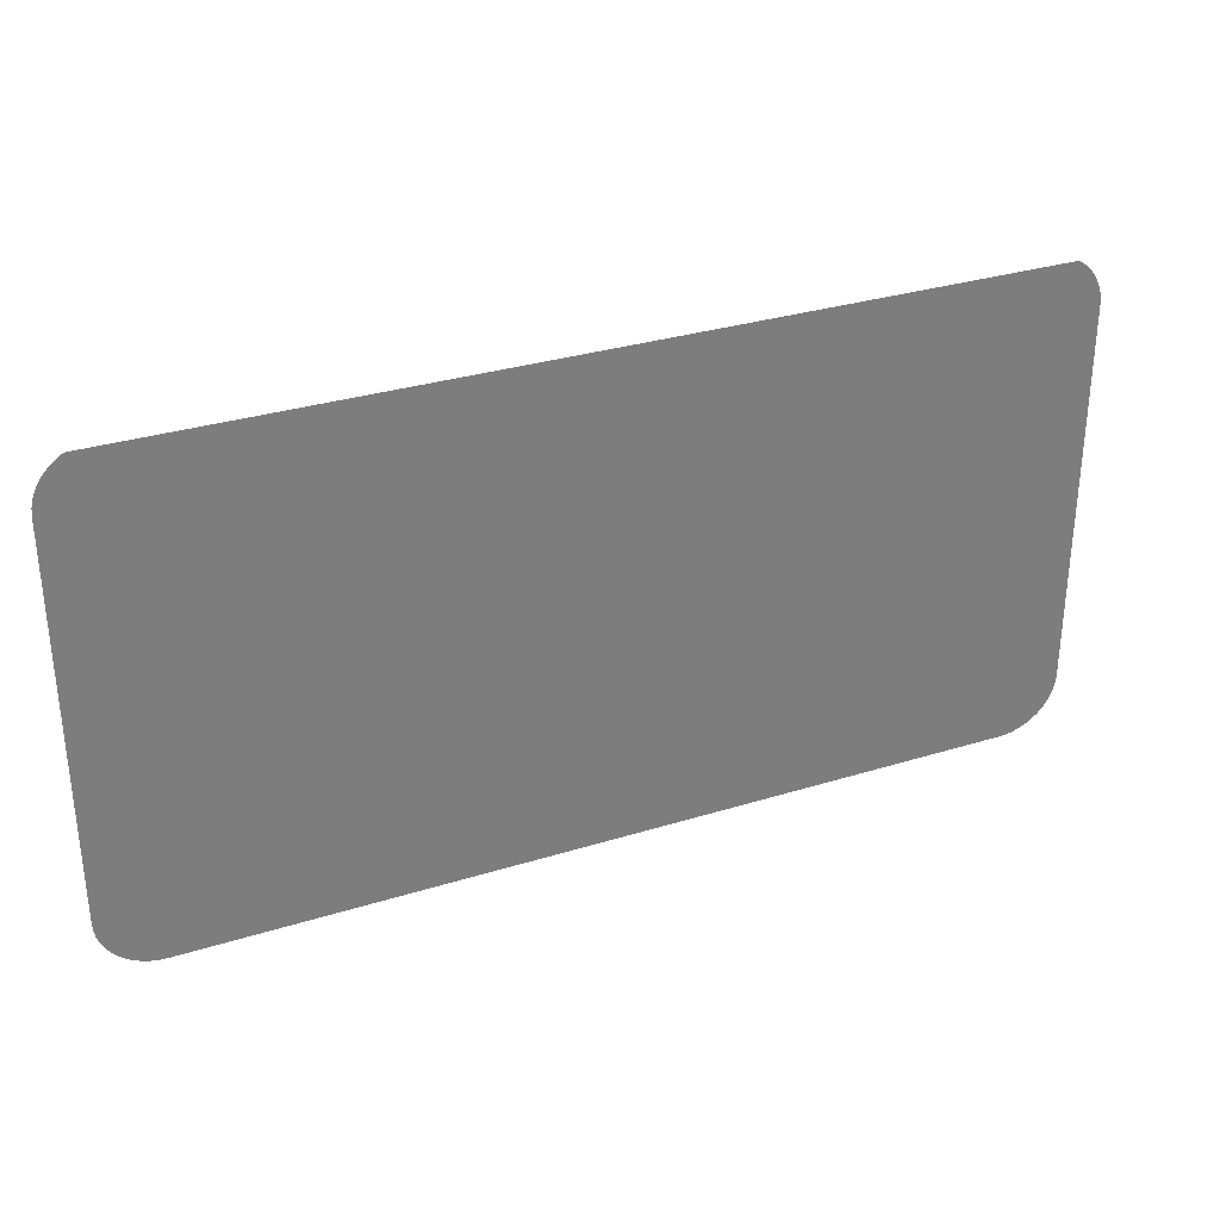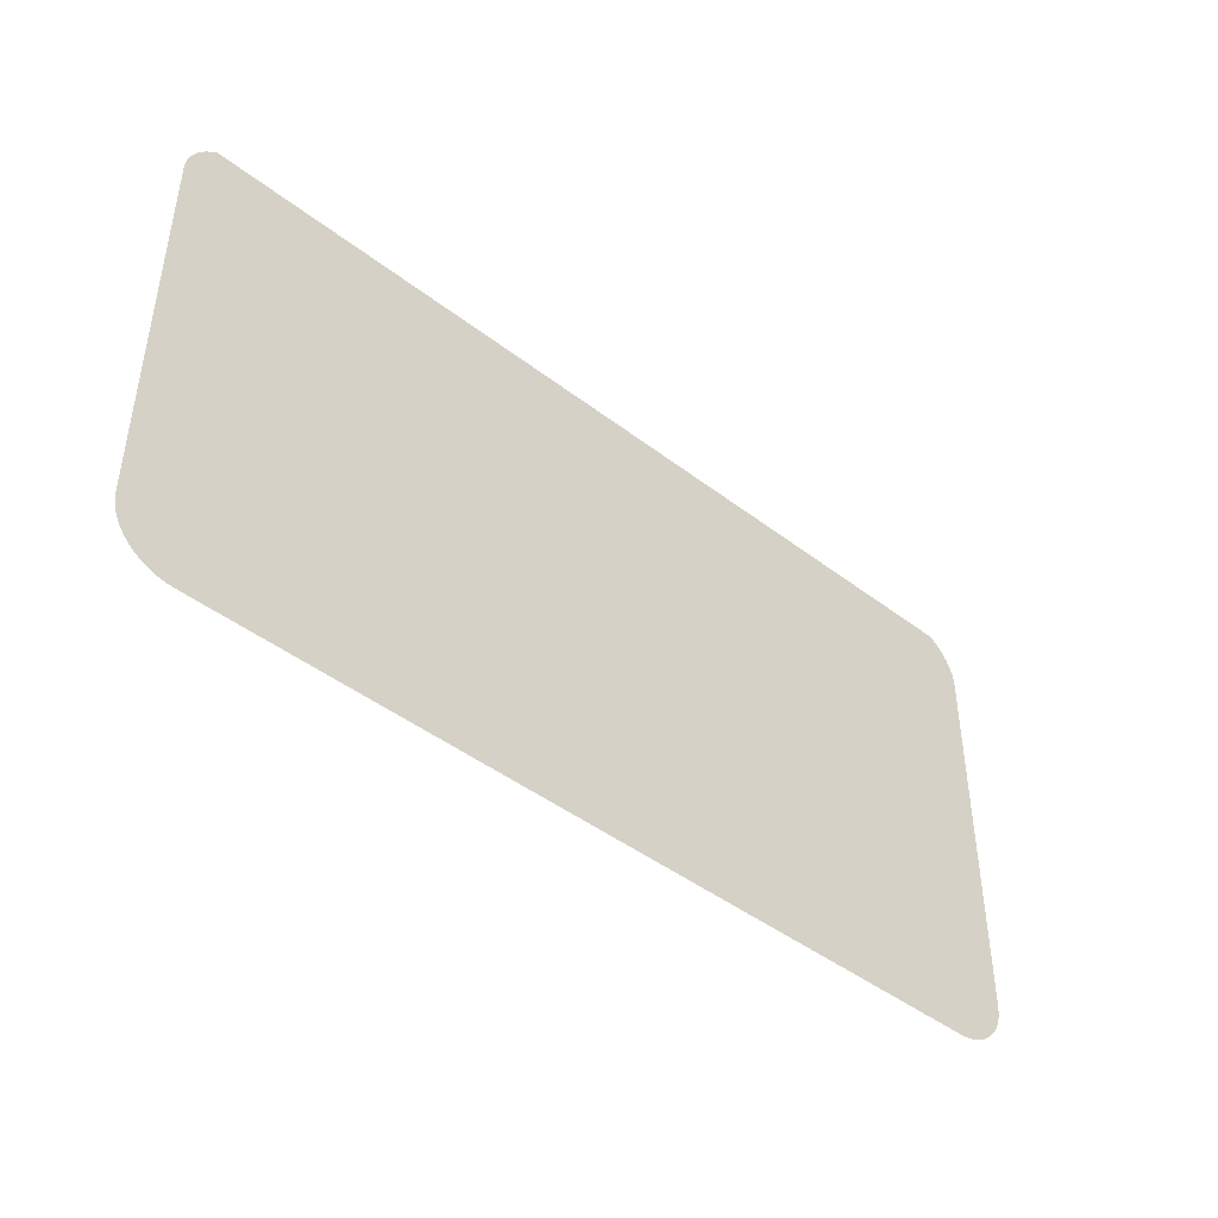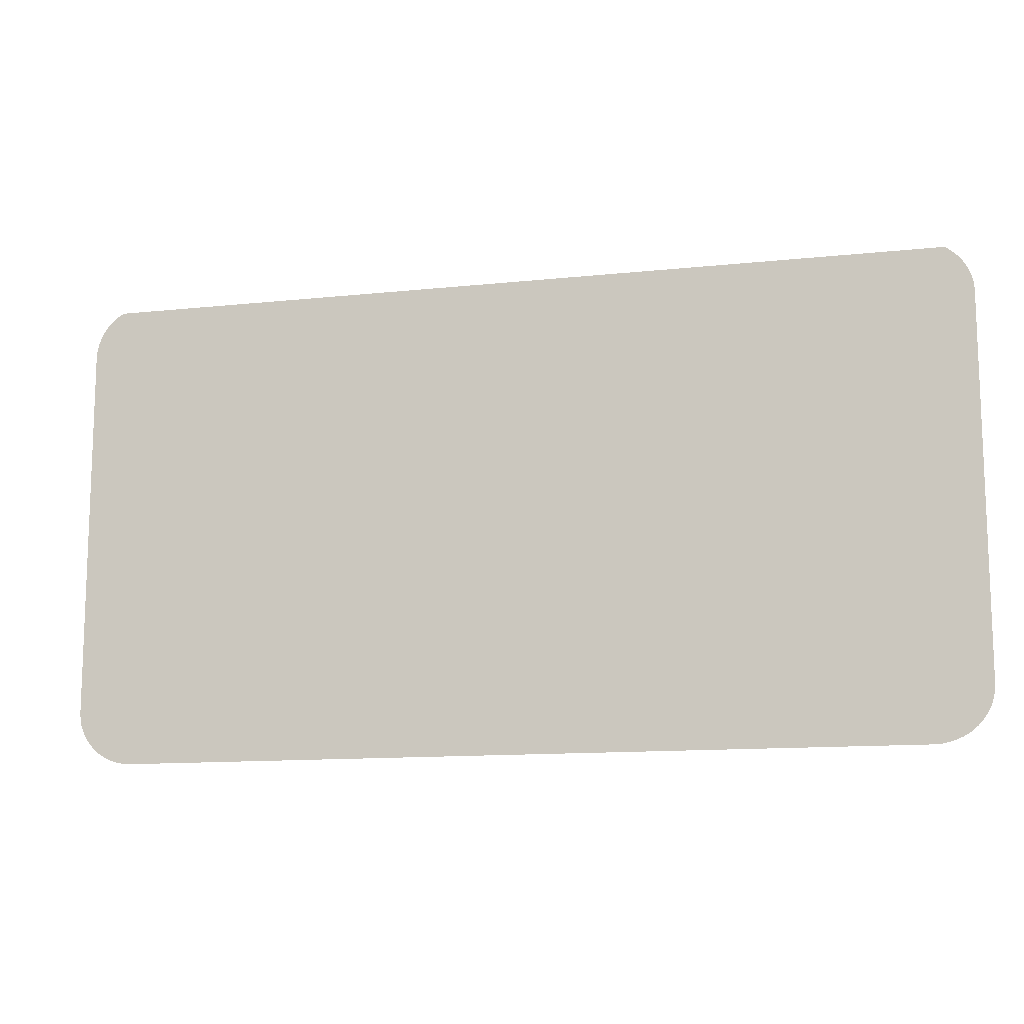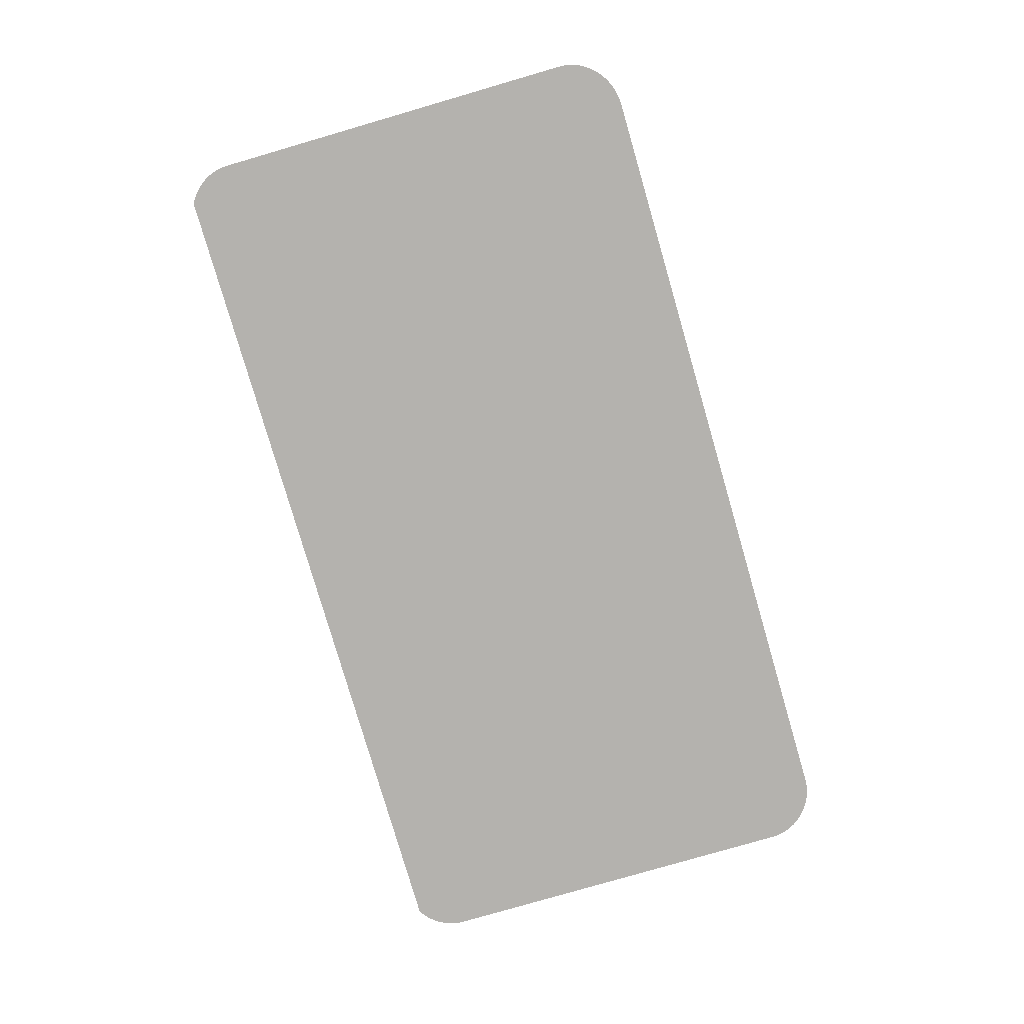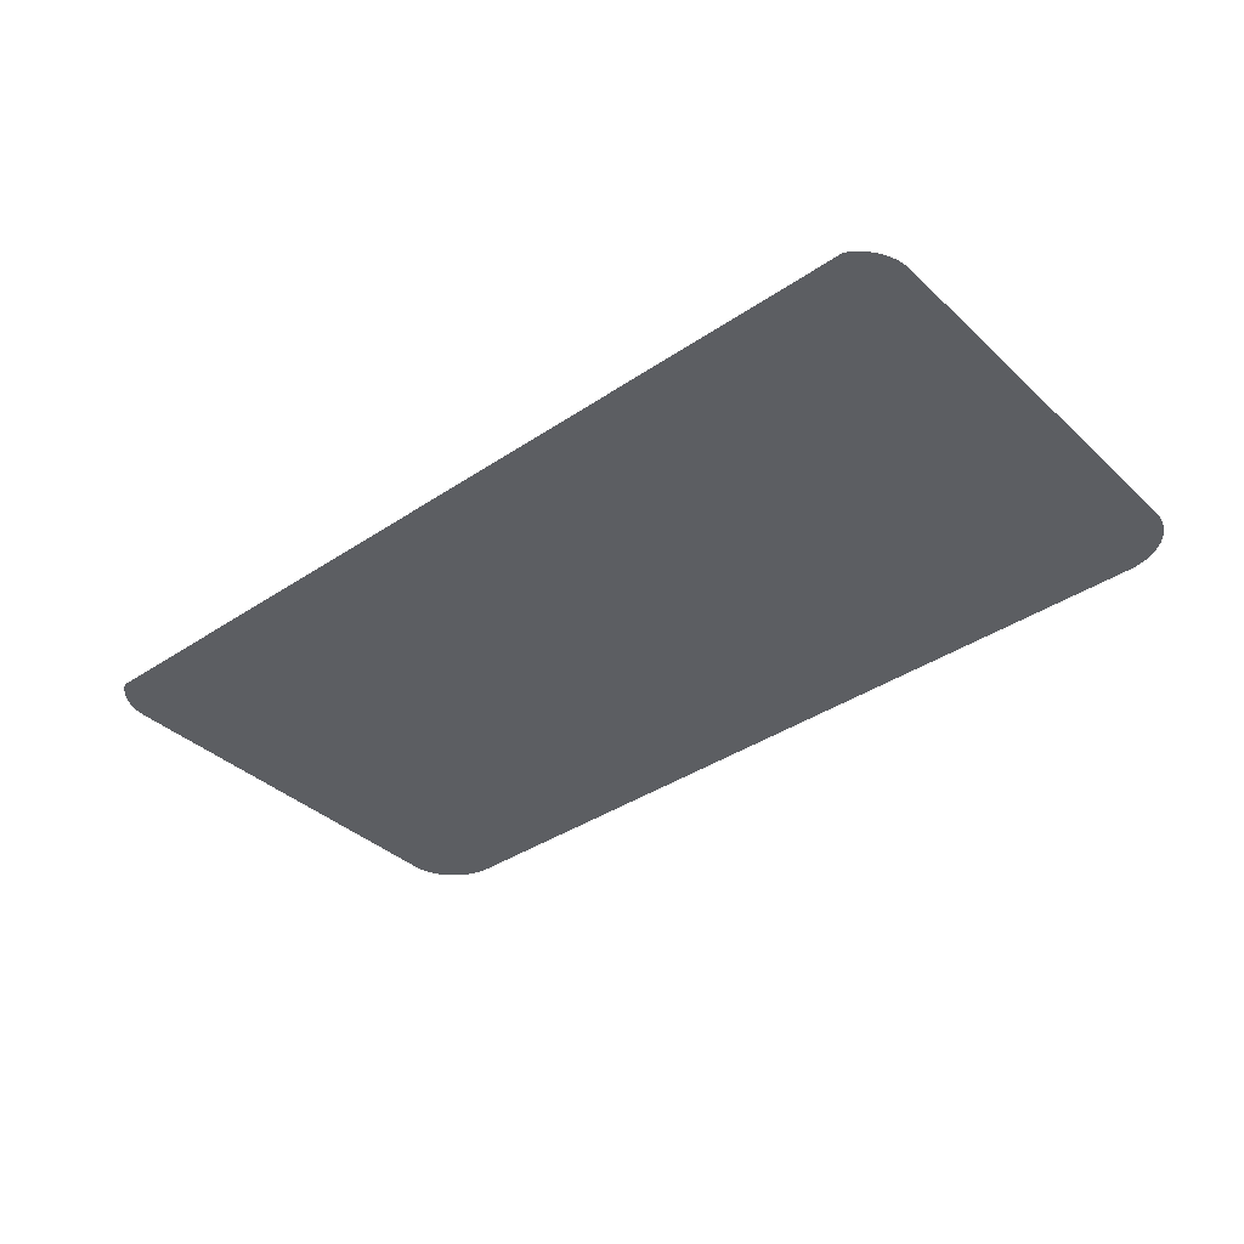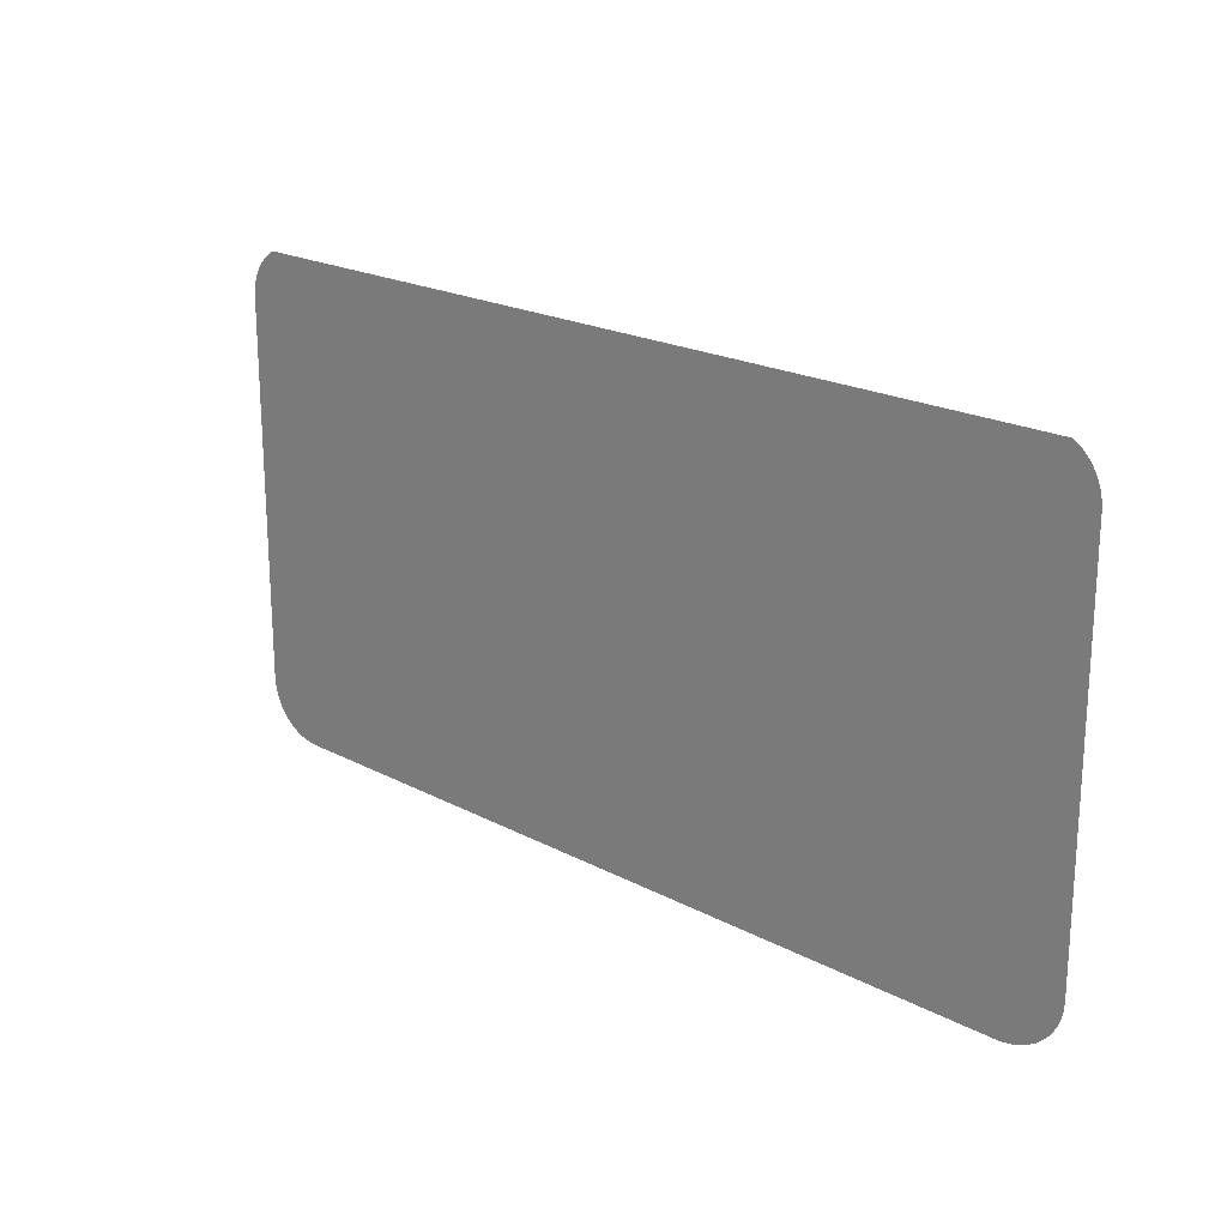
<metadata>
{"format":"obj","ext":"obj","renderer":"f3d","projection":"perspective","resolution":1024,"background":"white","views":[{"elev":31.9,"azim":156.4,"up":"+Z"},{"elev":-44.1,"azim":-42.1,"up":"+Z"},{"elev":-12.4,"azim":-165.7,"up":"+Z"},{"elev":-79.8,"azim":106.2,"up":"+Y"},{"elev":-37.7,"azim":40.6,"up":"+Y"},{"elev":20.6,"azim":-136.3,"up":"+Z"}]}
</metadata>
<code>
o #ID164
v -0.108 0.006883 -0.046
v -0.07614 0.006883 -0.04602
v -0.1077 0.006883 -0.04602
v -0.07585 0.006883 -0.046
v -0.1083 0.006883 -0.04594
v -0.07555 0.006883 -0.04594
v -0.1086 0.006883 -0.04585
v -0.07527 0.006883 -0.04585
v -0.1088 0.006883 -0.04573
v -0.075 0.006883 -0.04573
v -0.1091 0.006883 -0.04557
v -0.07475 0.006883 -0.04557
v -0.1093 0.006883 -0.04538
v -0.07453 0.006883 -0.04538
v -0.1095 0.006883 -0.04517
v -0.07433 0.006883 -0.04517
v -0.1097 0.006883 -0.04494
v -0.07417 0.006883 -0.04494
v -0.1098 0.006883 -0.04468
v -0.07403 0.006883 -0.04468
v -0.1099 0.006883 -0.04441
v -0.07394 0.006883 -0.04441
v -0.1099 0.006883 -0.04414
v -0.07388 0.006883 -0.04414
v -0.11 0.006883 -0.04385
v -0.07386 0.006883 -0.04385
v -0.11 0.006883 -0.02893
v -0.07386 0.006883 -0.02893
v -0.1099 0.006883 -0.02865
v -0.07388 0.006883 -0.02865
v -0.1099 0.006883 -0.02837
v -0.07394 0.006883 -0.02837
v -0.1098 0.006883 -0.0281
v -0.07403 0.006883 -0.0281
v -0.1097 0.006883 -0.02785
v -0.07417 0.006883 -0.02785
v -0.1095 0.006883 -0.02761
v -0.07433 0.006883 -0.02761
v -0.1093 0.006883 -0.0274
v -0.07453 0.006883 -0.0274
v -0.1091 0.006883 -0.02721
v -0.07475 0.006883 -0.02721
v -0.1089 0.006883 -0.02711
v -0.075 0.006883 -0.02705
f 1 2 3
f 3 2 1
f 2 1 4
f 4 1 2
f 4 1 5
f 5 1 4
f 4 5 6
f 6 5 4
f 6 5 7
f 7 5 6
f 6 7 8
f 8 7 6
f 8 7 9
f 9 7 8
f 8 9 10
f 10 9 8
f 10 9 11
f 11 9 10
f 10 11 12
f 12 11 10
f 12 11 13
f 13 11 12
f 12 13 14
f 14 13 12
f 14 13 15
f 15 13 14
f 14 15 16
f 16 15 14
f 16 15 17
f 17 15 16
f 16 17 18
f 18 17 16
f 18 17 19
f 19 17 18
f 18 19 20
f 20 19 18
f 20 19 21
f 21 19 20
f 20 21 22
f 22 21 20
f 22 21 23
f 23 21 22
f 22 23 24
f 24 23 22
f 24 23 25
f 25 23 24
f 24 25 26
f 26 25 24
f 26 25 27
f 27 25 26
f 26 27 28
f 28 27 26
f 28 27 29
f 29 27 28
f 28 29 30
f 30 29 28
f 30 29 31
f 31 29 30
f 30 31 32
f 32 31 30
f 32 31 33
f 33 31 32
f 32 33 34
f 34 33 32
f 34 33 35
f 35 33 34
f 34 35 36
f 36 35 34
f 36 35 37
f 37 35 36
f 36 37 38
f 38 37 36
f 38 37 39
f 39 37 38
f 38 39 40
f 40 39 38
f 40 39 41
f 41 39 40
f 40 41 42
f 42 41 40
f 42 41 43
f 43 41 42
f 42 43 44
f 44 43 42

</code>
